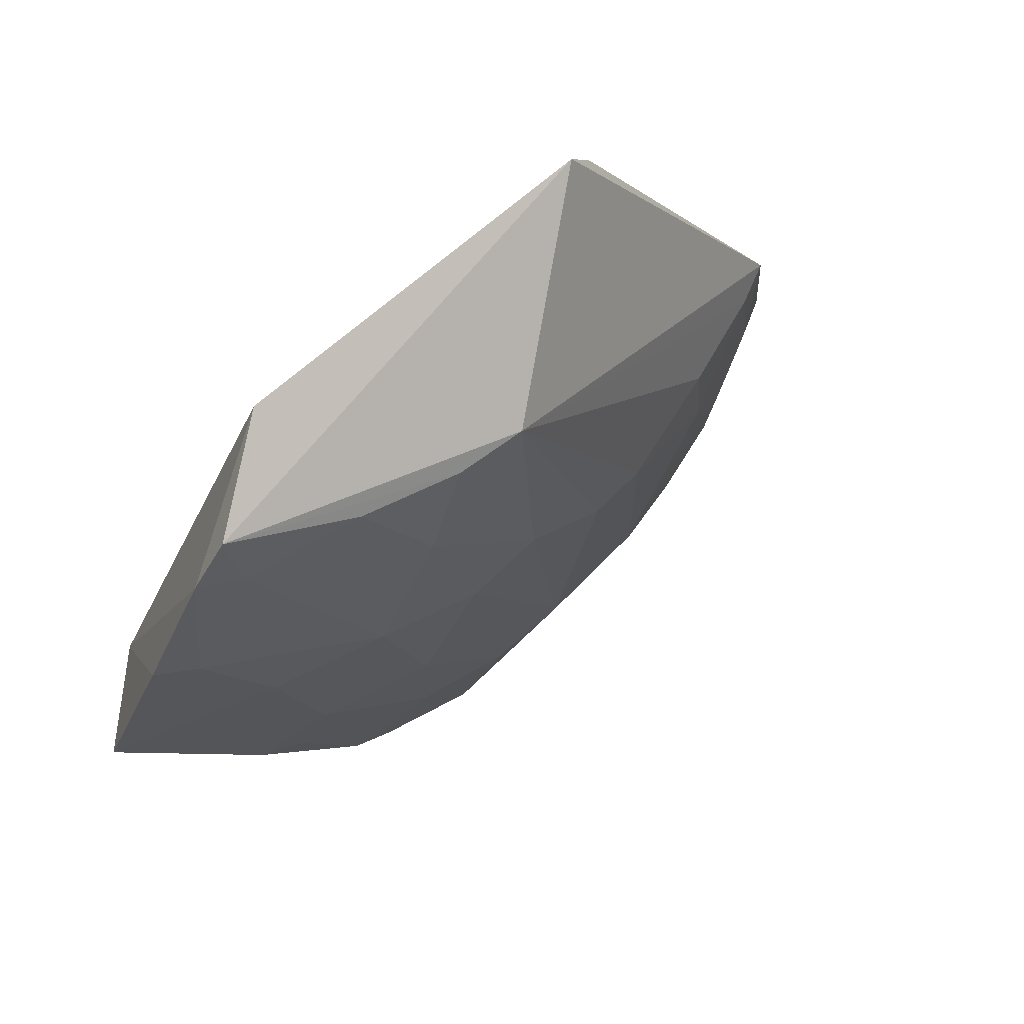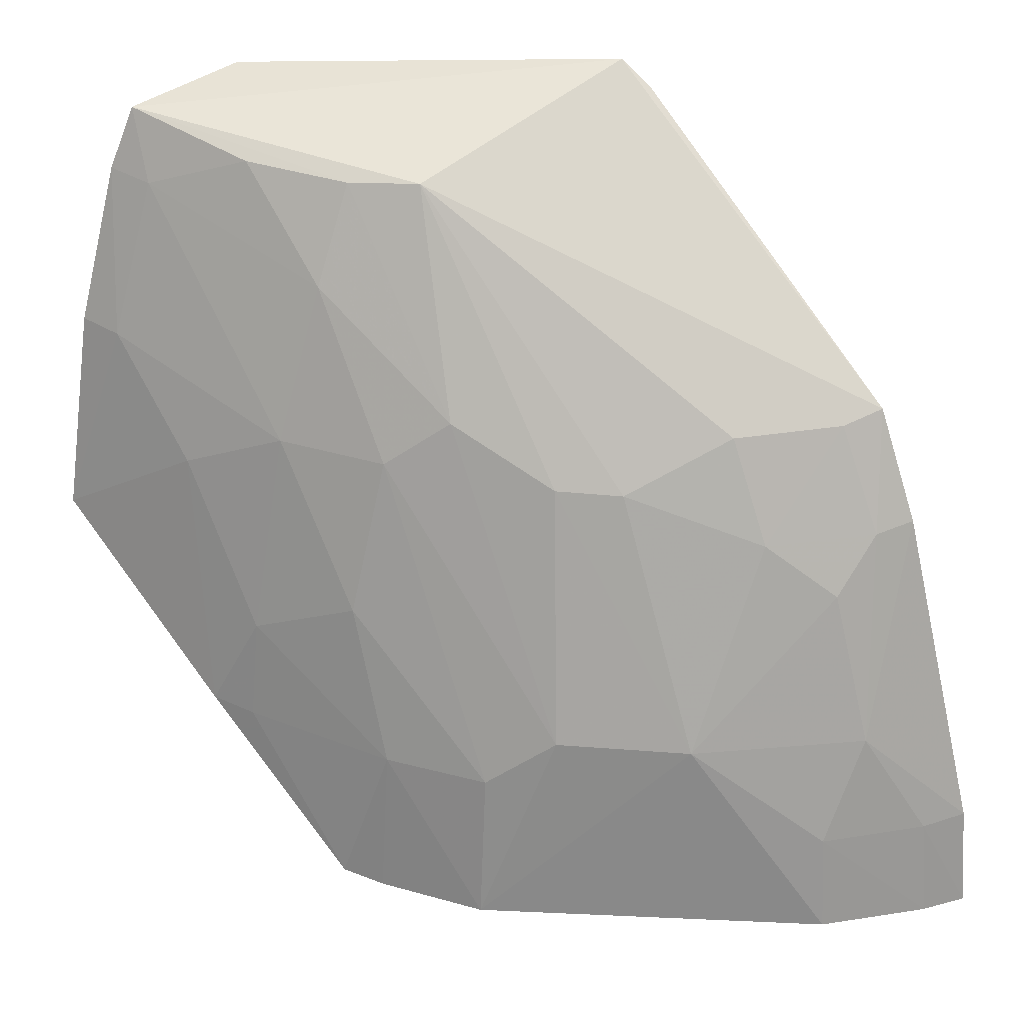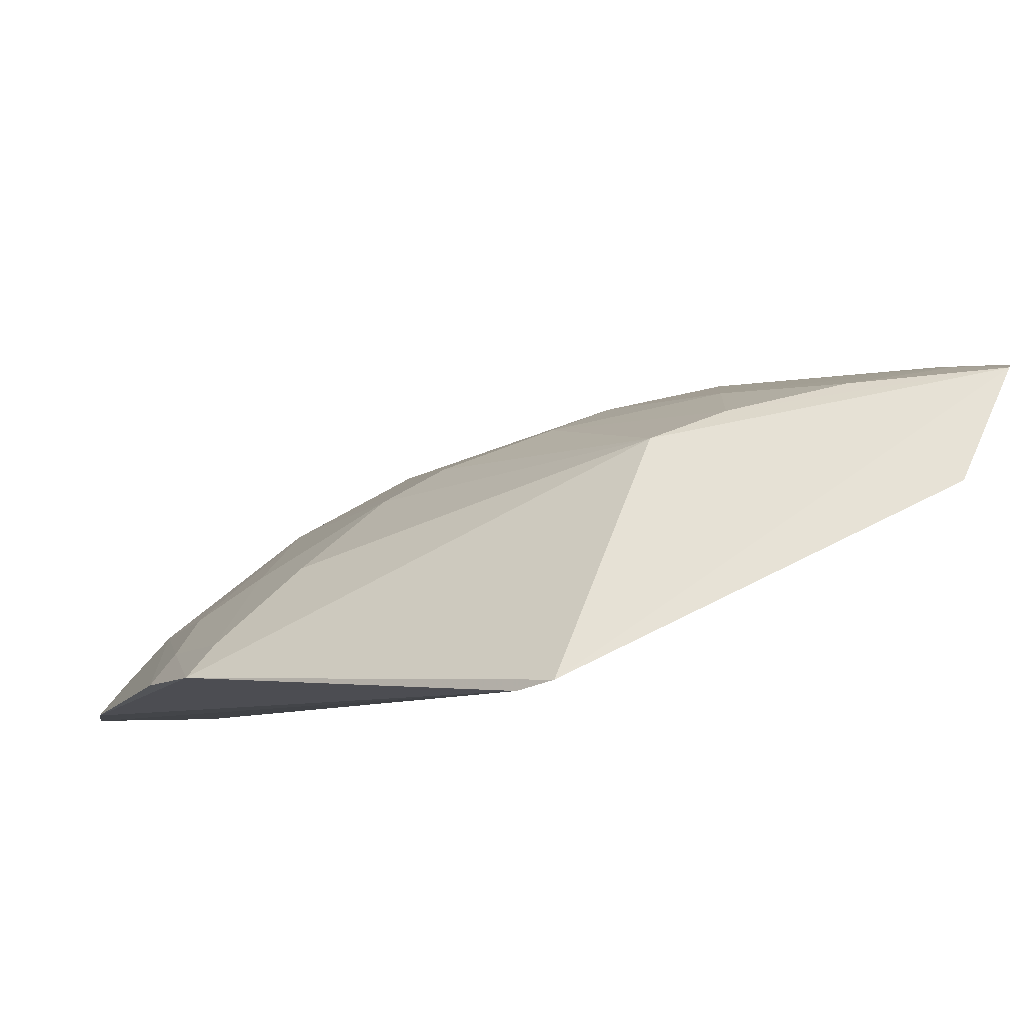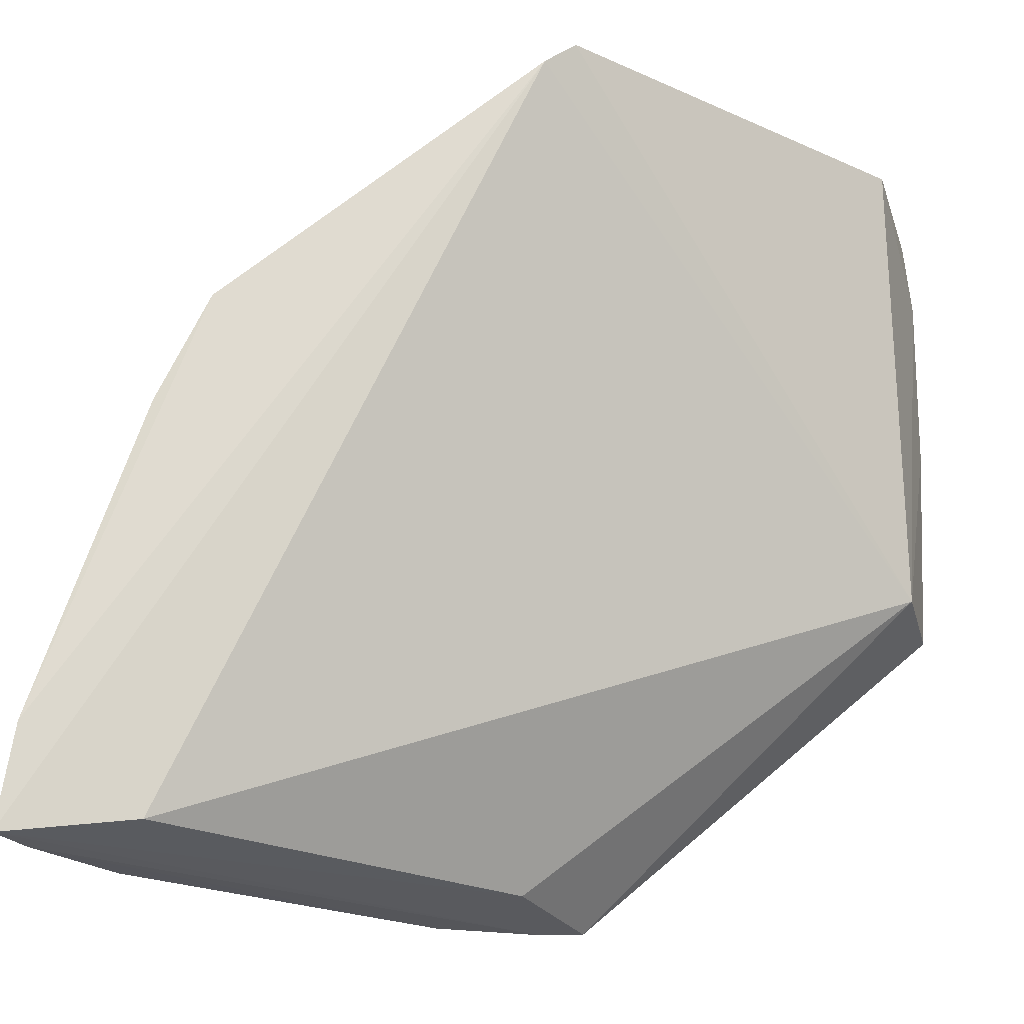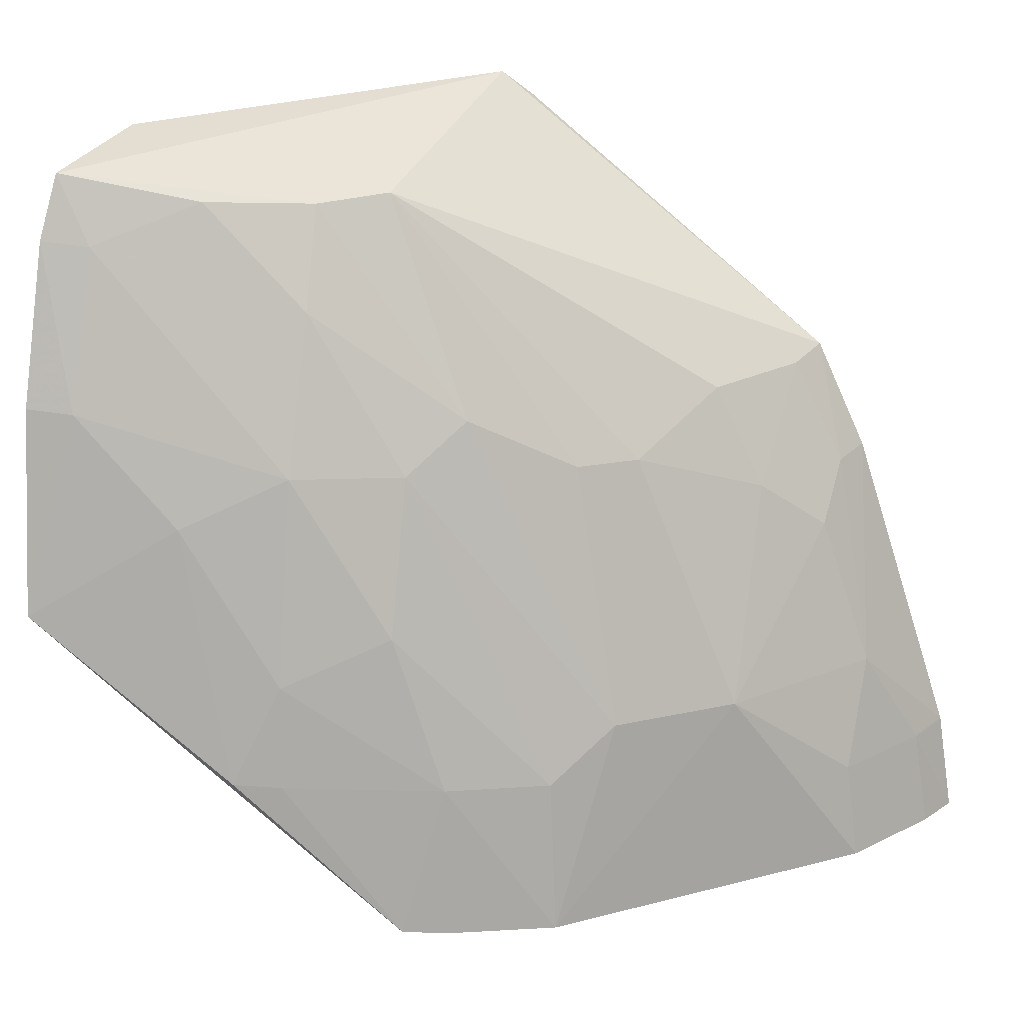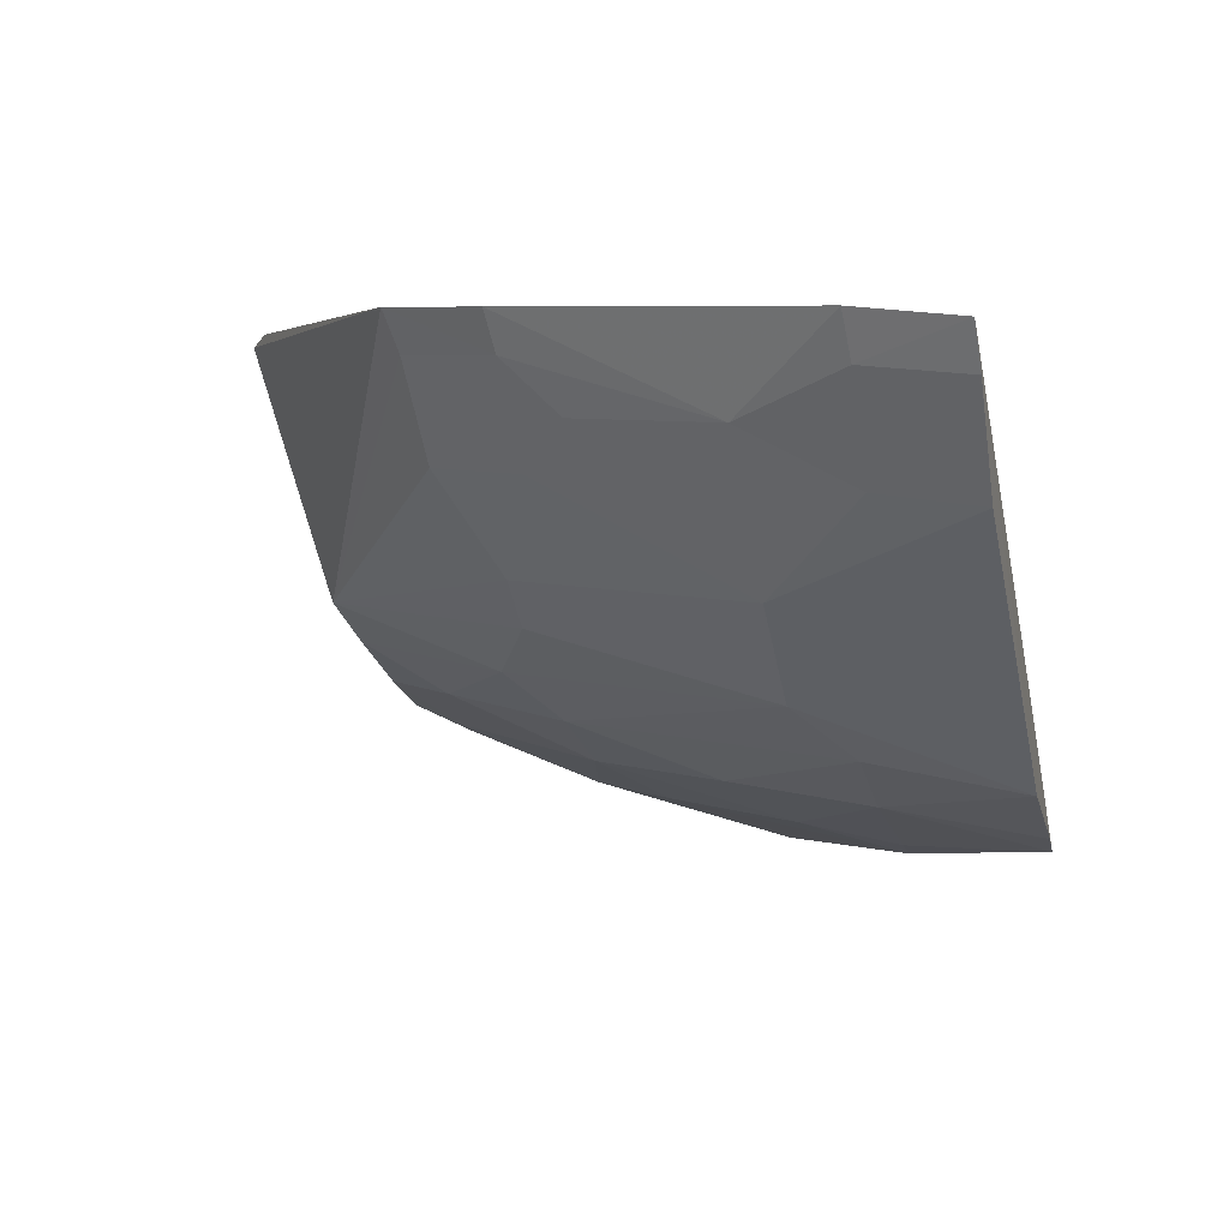
<metadata>
{"format":"obj","ext":"obj","renderer":"f3d","projection":"perspective","resolution":1024,"background":"white","views":[{"elev":-14.4,"azim":157.6,"up":"+Z"},{"elev":32.7,"azim":-130.8,"up":"+Y"},{"elev":74.5,"azim":15.7,"up":"+Y"},{"elev":-23.6,"azim":9.4,"up":"+Y"},{"elev":22.8,"azim":-158.6,"up":"+Y"},{"elev":6.2,"azim":-73.0,"up":"+Z"}]}
</metadata>
<code>
v -0.06819 0.06231 0.03929
v -0.04907 0.03684 0.01471
v -0.04916 0.06247 0.02261
v -0.04847 0.03633 0.008329
v -0.09745 0.0171 0.04032
v -0.04768 0.0575 0.01395
v -0.06647 0.06376 0.03851
v -0.08996 0.01804 0.03826
v -0.04781 0.0483 0.01091
v -0.07972 0.04387 0.02695
v -0.06523 0.05959 0.02387
v -0.07016 0.01725 0.01262
v -0.08701 0.04773 0.04077
v -0.04809 0.06115 0.01552
v -0.06252 0.04456 0.01491
v -0.07276 0.01792 0.0197
v -0.08628 0.02882 0.02688
v -0.09637 0.023 0.04079
v -0.08275 0.04689 0.03278
v -0.05052 0.04809 0.01154
v -0.06289 0.0325 0.01206
v -0.07115 0.04722 0.02104
v -0.05045 0.05721 0.01476
v -0.07839 0.0169 0.01694
v -0.09226 0.02267 0.03258
v -0.08582 0.04092 0.03273
v -0.0605 0.02662 0.01015
v -0.05677 0.0417 0.01191
v -0.07687 0.04403 0.02415
v -0.06229 0.05358 0.0184
v -0.07261 0.01703 0.01376
v -0.0687 0.03529 0.01521
v -0.09535 0.02272 0.03826
v -0.09322 0.0169 0.03209
v -0.09235 0.02895 0.03559
v -0.08615 0.04708 0.03843
v -0.06319 0.02644 0.01114
v -0.08053 0.029 0.02118
v -0.06176 0.05925 0.02122
v -0.06849 0.04442 0.01806
v -0.05602 0.05957 0.01812
v -0.07209 0.0261 0.01483
v -0.09642 0.01695 0.03788
v -0.08917 0.03778 0.0356
v -0.07757 0.02592 0.0181
v -0.08929 0.04102 0.03851
v -0.09009 0.04141 0.04078
f 6 3 2
f 7 1 2
f 7 2 3
f 8 2 1
f 8 1 5
f 9 6 2
f 9 2 4
f 12 4 2
f 13 1 7
f 13 7 11
f 14 11 7
f 14 7 3
f 14 3 6
f 16 8 5
f 16 5 12
f 16 12 2
f 16 2 8
f 18 5 1
f 18 1 13
f 19 11 10
f 20 6 9
f 20 9 4
f 23 14 6
f 23 20 15
f 23 6 20
f 26 19 10
f 26 10 17
f 27 4 12
f 28 20 4
f 28 27 21
f 28 4 27
f 28 21 15
f 28 15 20
f 29 10 11
f 29 11 22
f 29 17 10
f 30 23 15
f 31 12 5
f 32 15 21
f 33 5 18
f 34 25 17
f 34 17 24
f 35 17 25
f 35 25 33
f 35 33 18
f 36 19 26
f 36 13 11
f 36 11 19
f 37 27 12
f 37 21 27
f 38 24 17
f 38 17 29
f 38 29 22
f 39 30 22
f 39 22 11
f 39 11 14
f 40 30 15
f 40 22 30
f 40 15 32
f 40 38 22
f 41 14 23
f 41 23 30
f 41 39 14
f 41 30 39
f 42 31 24
f 42 12 31
f 42 32 21
f 42 37 12
f 42 21 37
f 43 33 25
f 43 25 34
f 43 5 33
f 43 31 5
f 43 34 24
f 43 24 31
f 44 26 17
f 44 17 35
f 45 40 32
f 45 38 40
f 45 32 42
f 45 42 24
f 45 24 38
f 46 13 36
f 46 36 26
f 46 26 44
f 46 44 35
f 47 18 13
f 47 13 46
f 47 46 35
f 47 35 18

</code>
